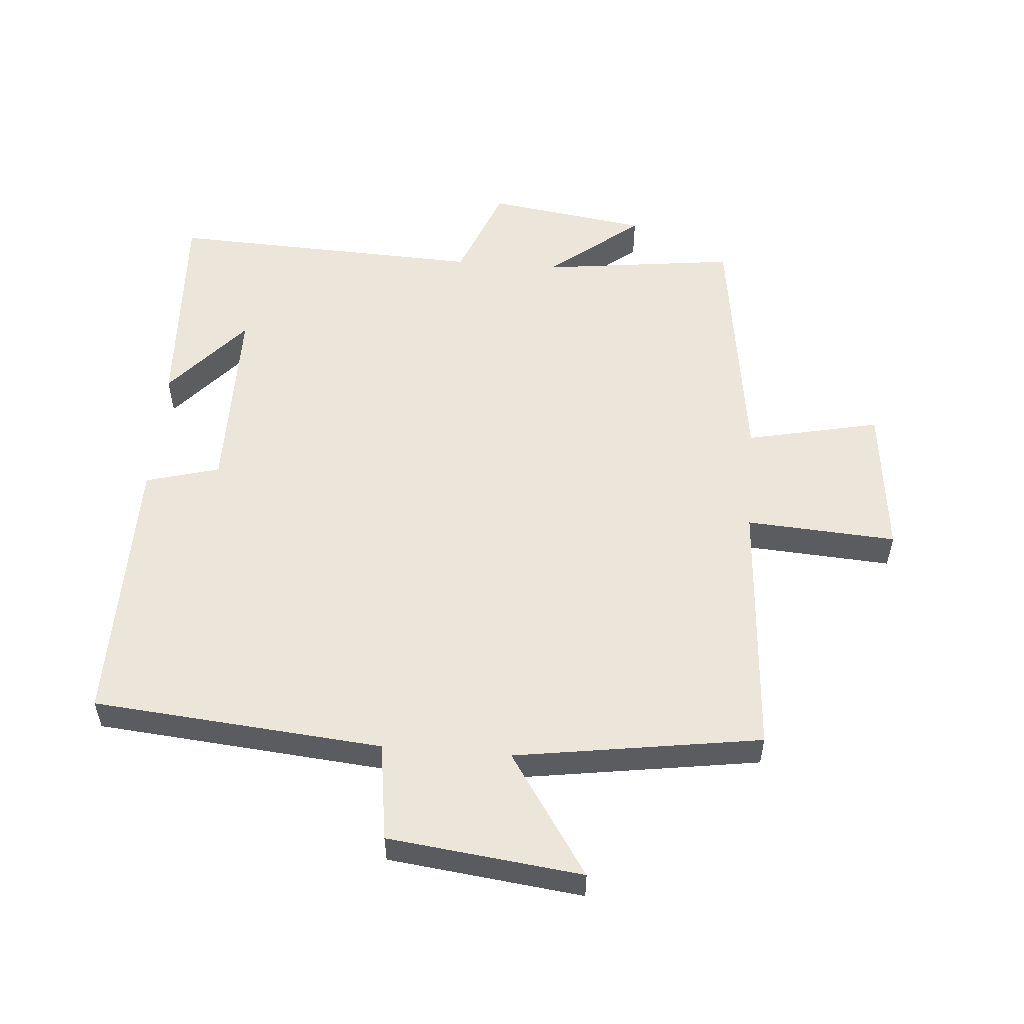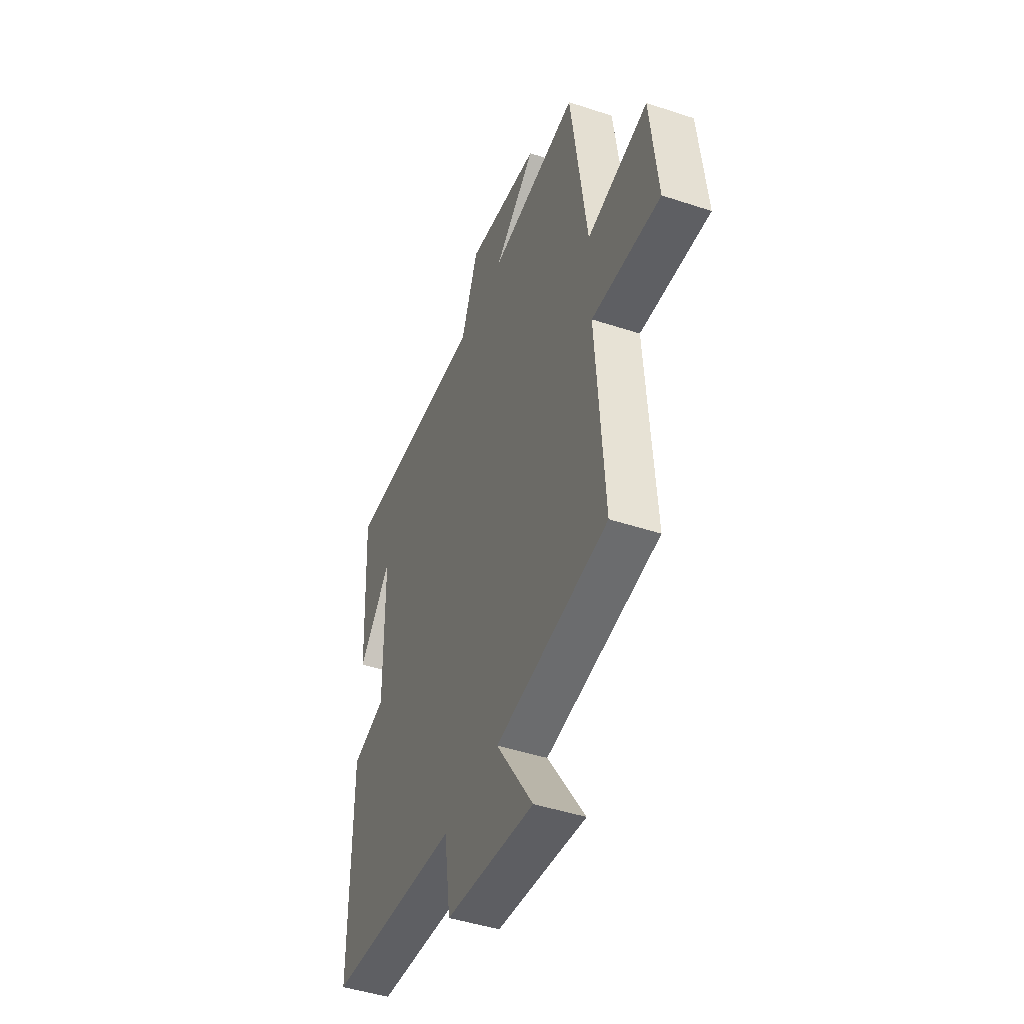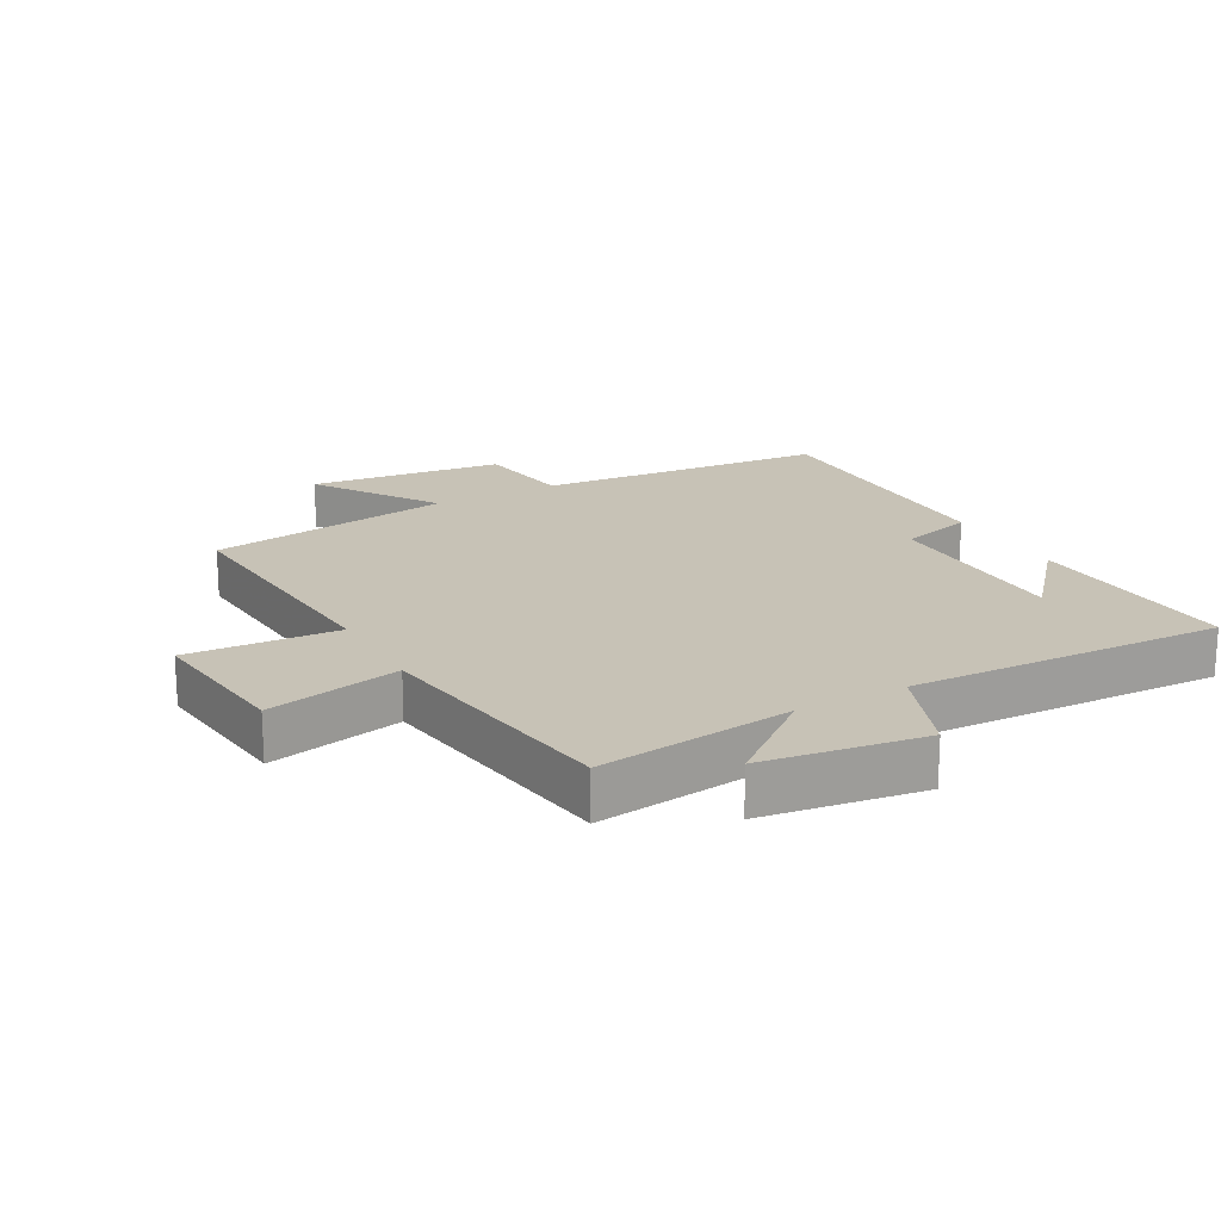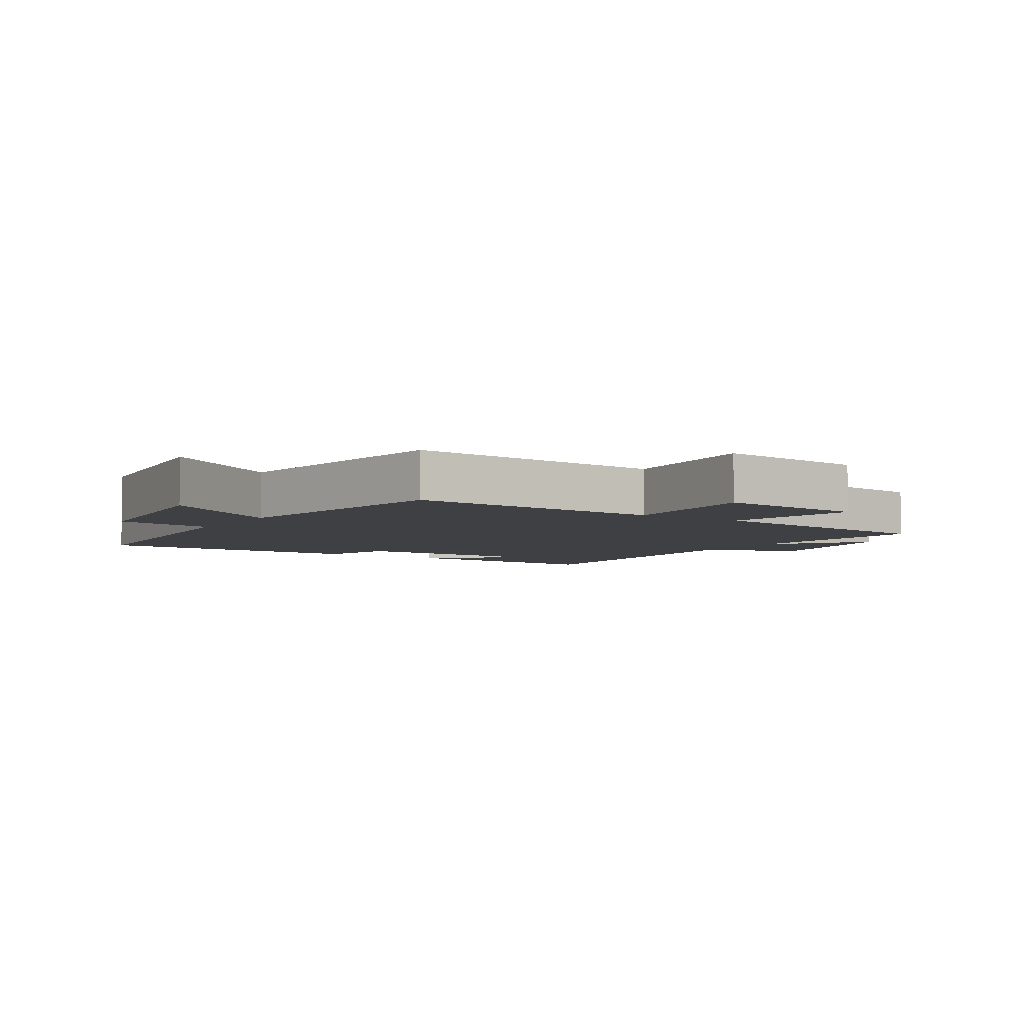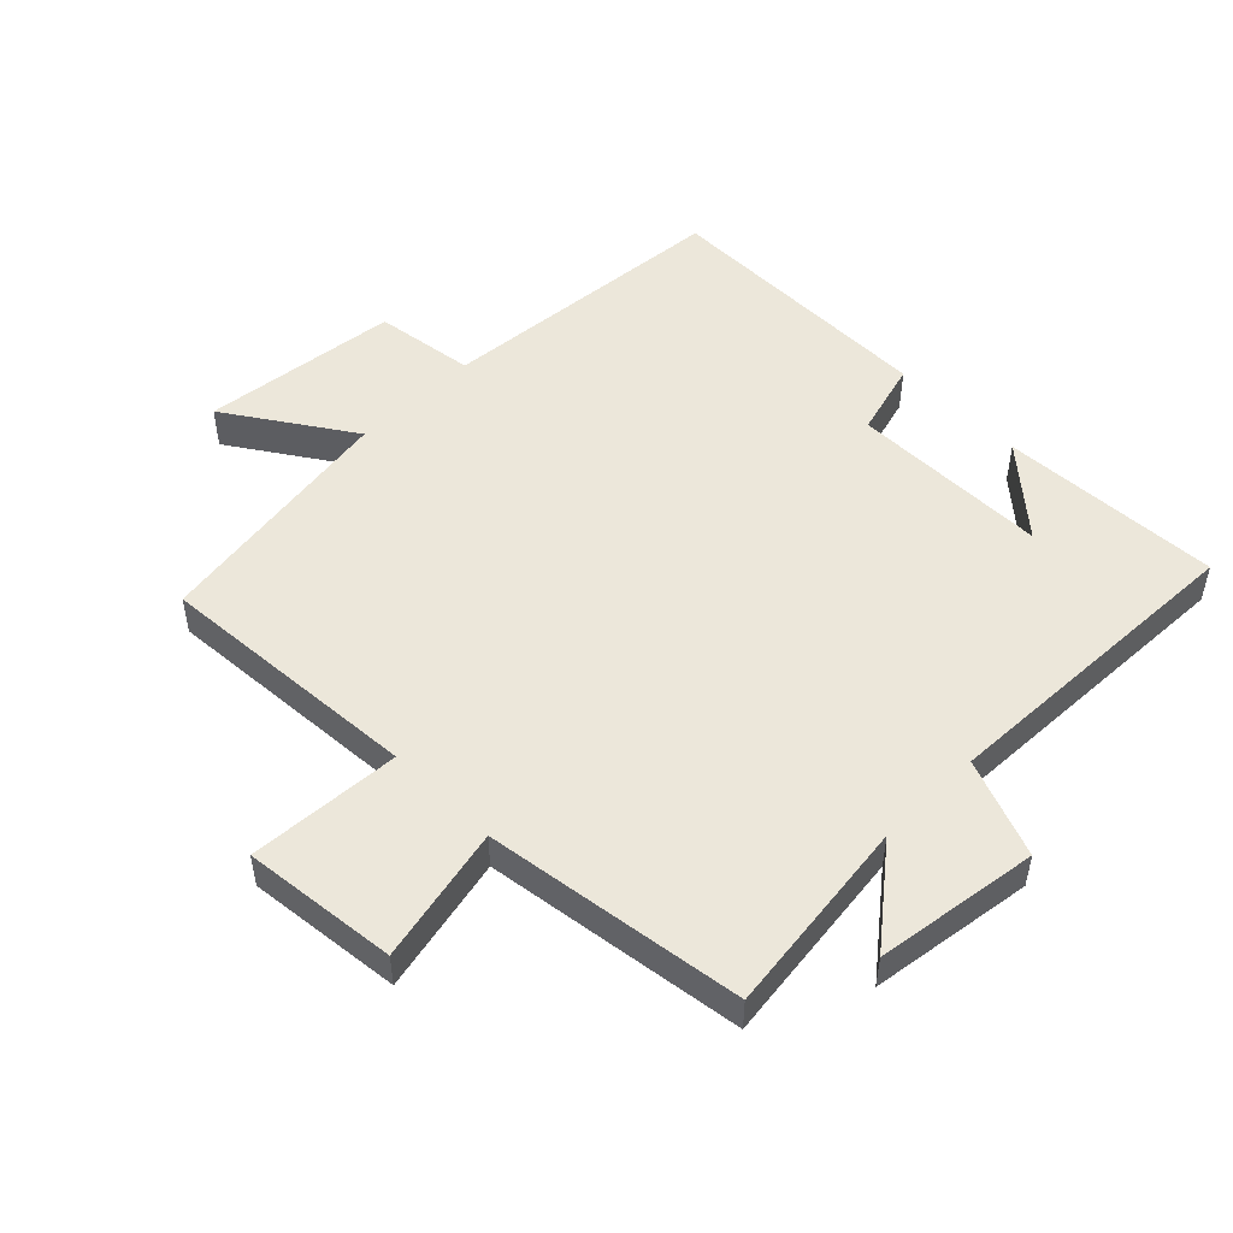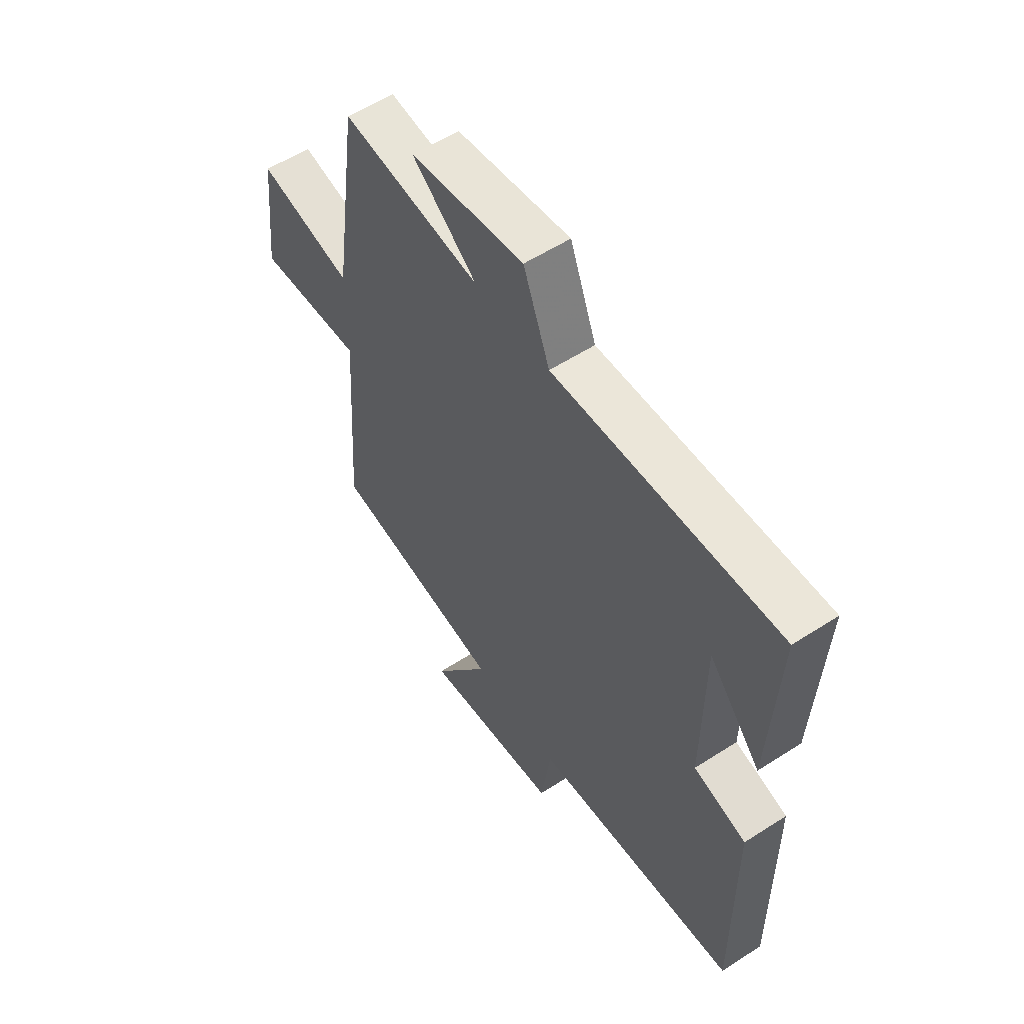
<metadata>
{"format":"obj","ext":"obj","renderer":"f3d","projection":"perspective","resolution":1024,"background":"white","views":[{"elev":54.2,"azim":-175.4,"up":"+Y"},{"elev":-45.3,"azim":-110.9,"up":"+Z"},{"elev":19.2,"azim":-29.0,"up":"+Y"},{"elev":-5.1,"azim":-122.7,"up":"+Y"},{"elev":50.6,"azim":-44.9,"up":"+Y"},{"elev":56.6,"azim":56.0,"up":"+Z"}]}
</metadata>
<code>
v -0.444 0.07 0.538
v -0.14 0.07 0.5
v -0.282 0.07 0.614
v -0.032 0.07 0.65
v 0.026 0.07 0.5
v 0.517 0.07 0.519
v 0.5 0.07 0.179
v 0.387 0.07 0.309
v 0.385 0.07 0.003
v 0.5 0.07 -0.029
v 0.503 0.07 -0.46
v 0.052 0.07 -0.5
v 0.03 0.07 -0.654
v -0.272 0.07 -0.69
v -0.146 0.07 -0.5
v -0.529 0.07 -0.442
v -0.5 0.07 -0.035
v -0.734 0.07 -0.05
v -0.708 0.07 0.186
v -0.5 0.07 0.141
v -0.444 0 0.538
v -0.14 0 0.5
v -0.282 0 0.614
v -0.032 0 0.65
v 0.026 0 0.5
v 0.517 0 0.519
v 0.5 0 0.179
v 0.387 0 0.309
v 0.385 0 0.003
v 0.5 0 -0.029
v 0.503 0 -0.46
v 0.052 0 -0.5
v 0.03 0 -0.654
v -0.272 0 -0.69
v -0.146 0 -0.5
v -0.529 0 -0.442
v -0.5 0 -0.035
v -0.734 0 -0.05
v -0.708 0 0.186
v -0.5 0 0.141
f 17 18 19 20
f 17 20 1 2
f 15 16 17 2
f 12 13 14 15
f 12 15 2
f 9 10 11 12
f 8 9 12 2
f 6 7 8
f 5 6 8
f 5 8 2 3
f 3 4 5
f 40 39 38 37
f 22 21 40 37
f 22 37 36 35
f 35 34 33 32
f 22 35 32
f 32 31 30 29
f 22 32 29 28
f 28 27 26
f 28 26 25
f 23 22 28 25
f 25 24 23
f 1 21 22 2
f 2 22 23 3
f 3 23 24 4
f 4 24 25 5
f 5 25 26 6
f 6 26 27 7
f 7 27 28 8
f 8 28 29 9
f 9 29 30 10
f 10 30 31 11
f 11 31 32 12
f 12 32 33 13
f 13 33 34 14
f 14 34 35 15
f 15 35 36 16
f 16 36 37 17
f 17 37 38 18
f 18 38 39 19
f 19 39 40 20
f 20 40 21 1

</code>
